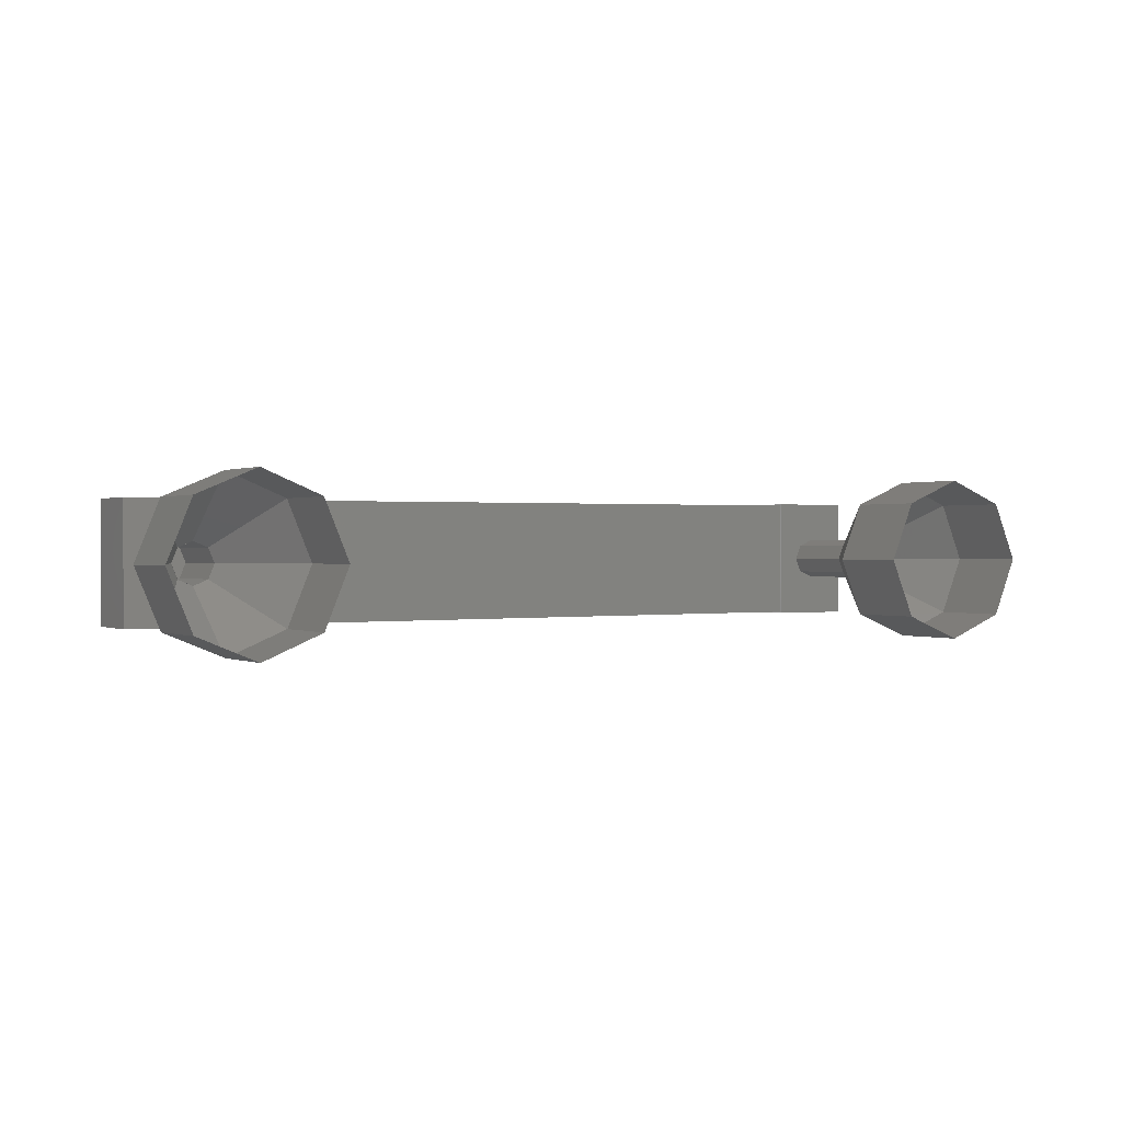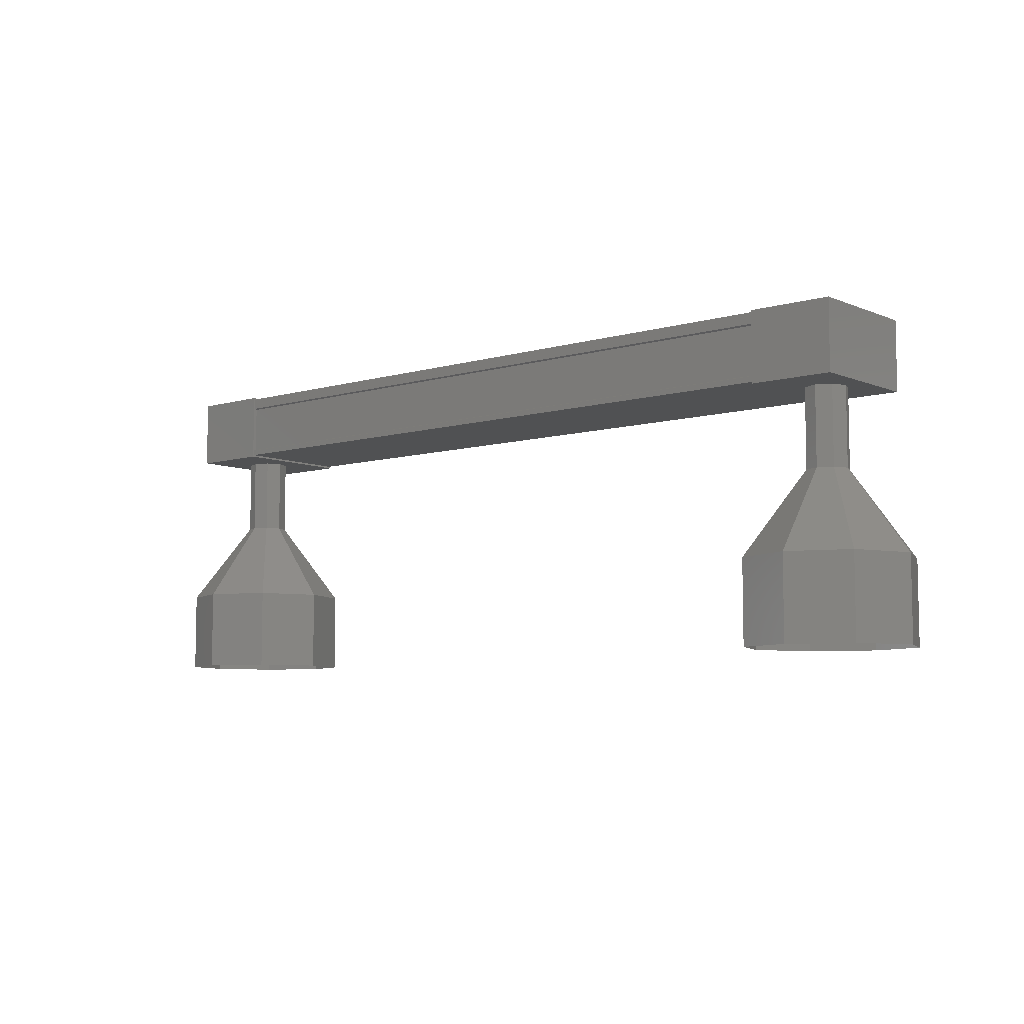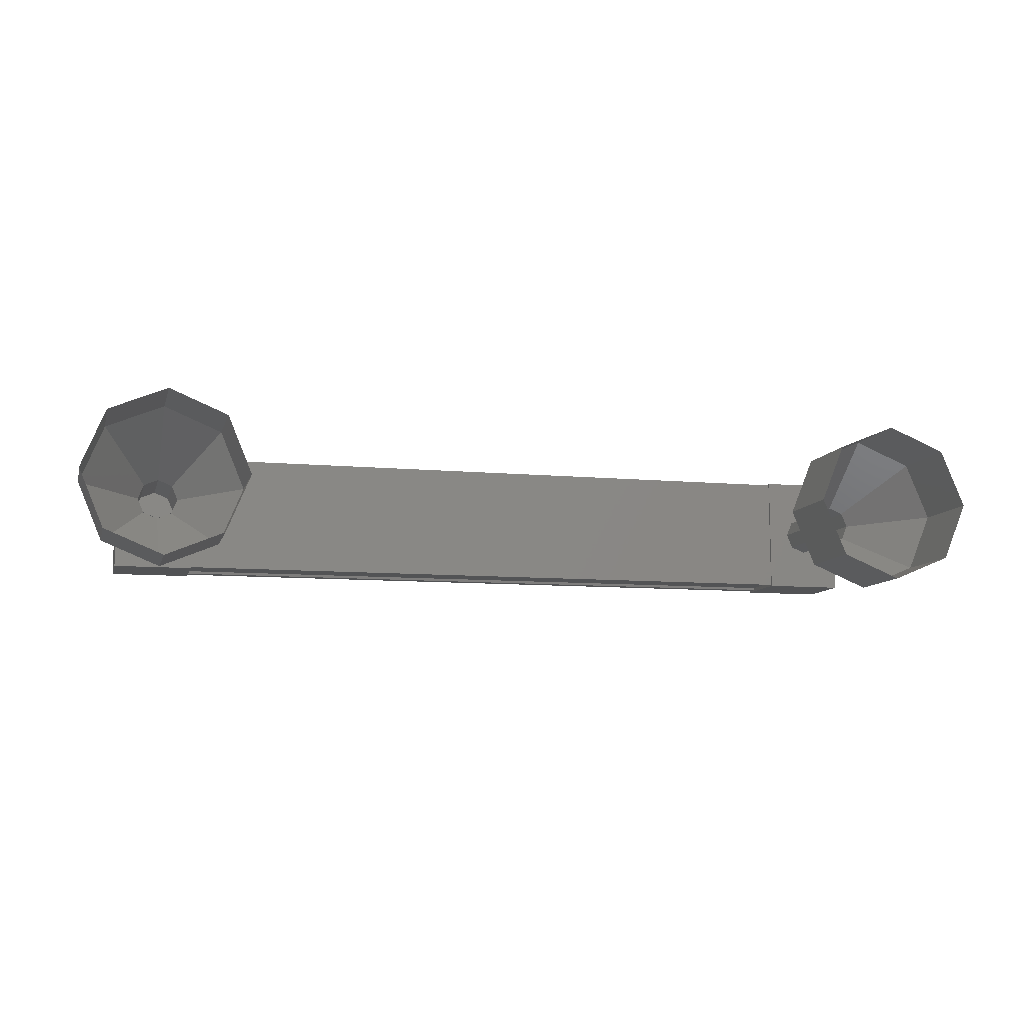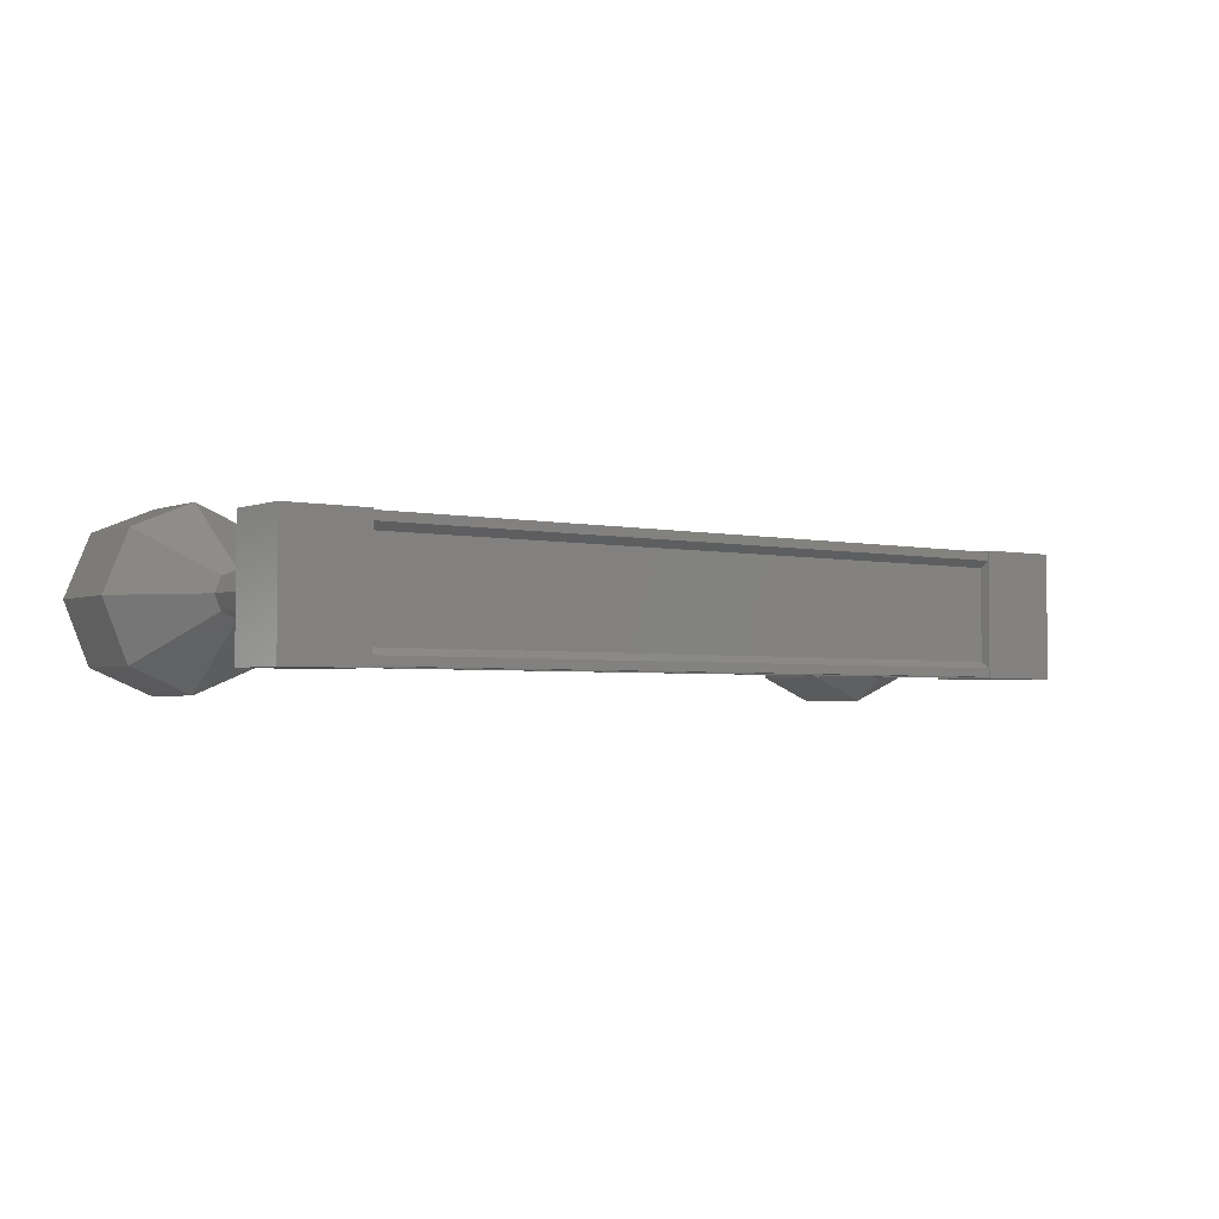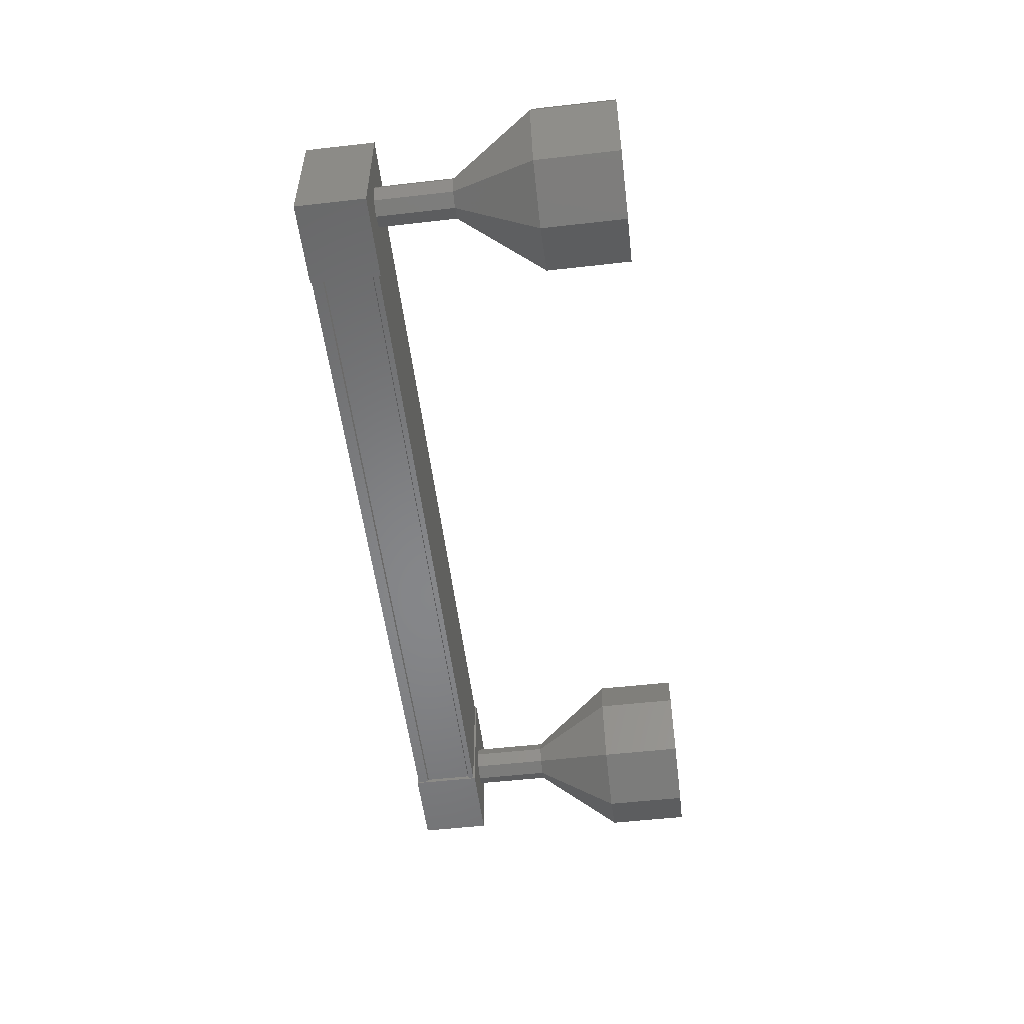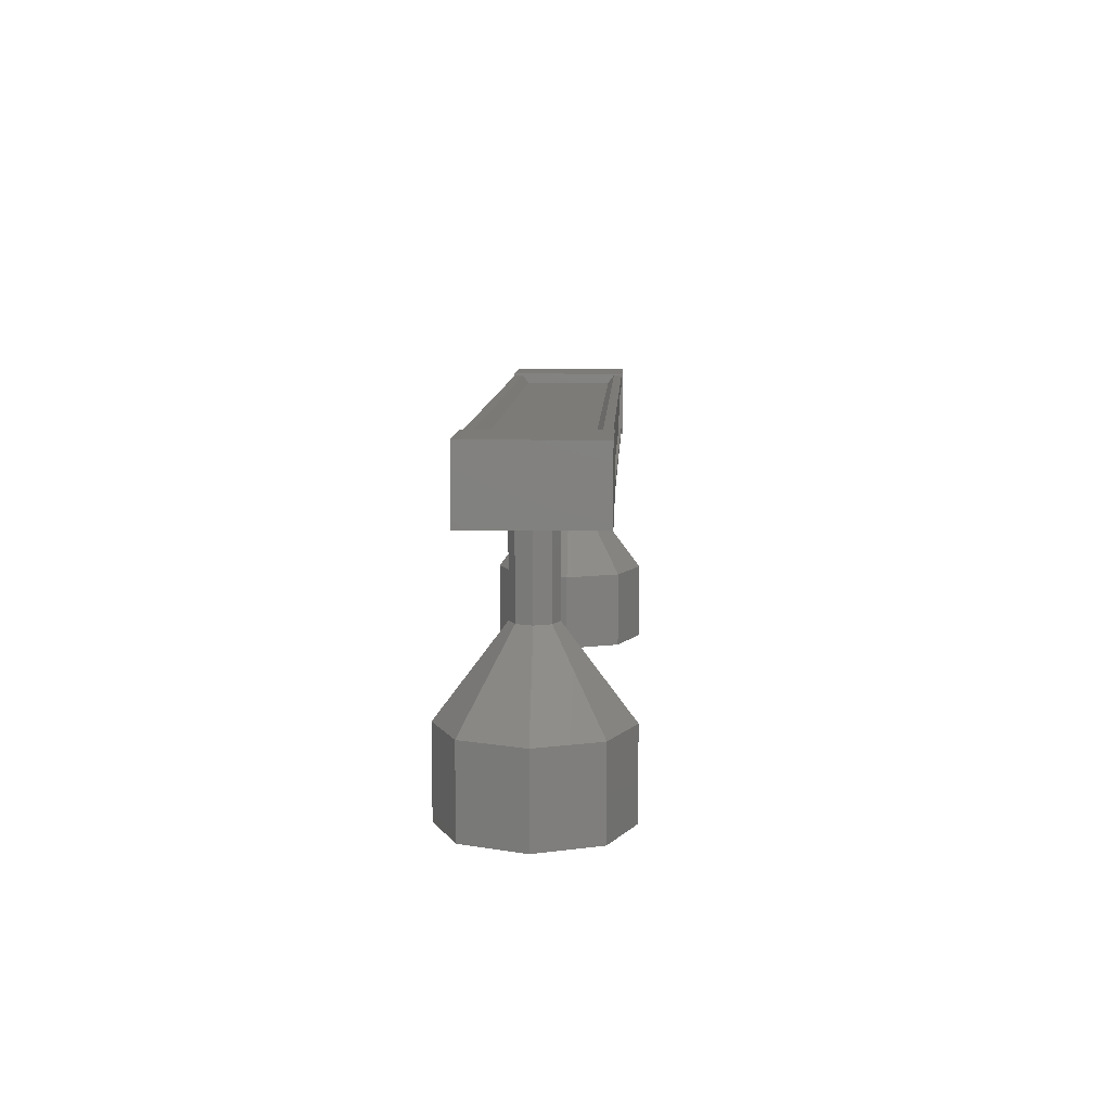
<metadata>
{"format":"stl","ext":"stl","renderer":"f3d","projection":"perspective","resolution":1024,"background":"white","views":[{"elev":0.4,"azim":-30.6,"up":"+Z"},{"elev":-7.0,"azim":-139.9,"up":"+Y"},{"elev":-9.6,"azim":-14.3,"up":"+Z"},{"elev":-2.8,"azim":143.4,"up":"+Z"},{"elev":-53.7,"azim":-83.1,"up":"+Z"},{"elev":9.0,"azim":92.3,"up":"+Y"}]}
</metadata>
<code>
# stl→obj: 100 verts, 152 faces
v -17.57 1033 -0.5964
v -17.57 1033 -0.6772
v -26.82 1033 -0.7005
v -26.82 1033 -0.8032
v -26.83 1033 0.4849
v -26.83 1033 0.5658
v -17.58 1033 0.5891
v -26.83 1033 0.6685
v -17.58 1033 0.6918
v -26.83 1032 0.6685
v -17.58 1032 0.6918
v -26.83 1032 0.6371
v -17.58 1032 0.6604
v -26.82 1033 -0.6196
v -17.58 1033 0.5082
v -27.36 1033 -0.8216
v -27.36 1032 0.6842
v -27.36 1033 0.6842
v -26.36 1033 0.6867
v -26.36 1033 -0.8191
v -26.36 1032 0.6867
v -26.36 1032 -0.8191
v -27.36 1032 -0.8216
v -18.04 1033 0.7077
v -18.04 1033 -0.7982
v -18.04 1032 0.7077
v -18.04 1032 -0.7982
v -17.04 1032 -0.7957
v -17.04 1033 -0.7957
v -17.04 1033 0.7102
v -17.04 1032 0.7102
v -17.57 1033 -0.78
v -17.57 1032 -0.78
v -26.82 1032 -0.8032
v -17.57 1032 -0.7486
v -26.82 1032 -0.7718
v -16.53 1030 -0.04144
v -16.53 1029 -0.04144
v -16.82 1030 -0.7493
v -16.82 1029 -0.7493
v -17.52 1030 -1.044
v -17.52 1029 -1.044
v -18.23 1030 -0.7528
v -18.23 1029 -0.7528
v -18.53 1030 -0.04647
v -18.53 1029 -0.04647
v -18.23 1030 0.6614
v -18.23 1029 0.6614
v -17.53 1030 0.956
v -17.53 1029 0.956
v -16.82 1030 0.6649
v -16.82 1029 0.6649
v -27.05 1031 0.1089
v -27.12 1032 -0.0681
v -27.12 1031 -0.0681
v -27.05 1032 -0.2447
v -27.05 1031 -0.2447
v -26.87 1032 -0.3175
v -26.87 1031 -0.3175
v -26.7 1032 -0.2438
v -26.7 1031 -0.2438
v -26.62 1032 -0.06684
v -26.62 1031 -0.06684
v -26.7 1032 0.1098
v -26.7 1031 0.1098
v -26.88 1032 0.1825
v -26.88 1031 0.1825
v -27.05 1032 0.1089
v -27.58 1029 0.6379
v -27.87 1030 -0.06999
v -27.87 1029 -0.06999
v -27.58 1030 -0.7764
v -27.58 1029 -0.7764
v -26.87 1030 -1.067
v -26.87 1029 -1.067
v -26.17 1030 -0.7728
v -26.17 1029 -0.7728
v -25.87 1030 -0.06495
v -25.87 1029 -0.06495
v -26.17 1030 0.6414
v -26.17 1029 0.6414
v -26.88 1030 0.9325
v -26.88 1029 0.9325
v -27.58 1030 0.6379
v -17.28 1032 -0.04333
v -17.28 1031 -0.04333
v -17.35 1032 -0.2203
v -17.35 1031 -0.2203
v -17.52 1032 -0.294
v -17.52 1031 -0.294
v -17.7 1032 -0.2212
v -17.7 1031 -0.2212
v -17.78 1032 -0.04459
v -17.78 1031 -0.04459
v -17.7 1032 0.1324
v -17.7 1031 0.1324
v -17.53 1032 0.206
v -17.53 1031 0.206
v -17.35 1032 0.1333
v -17.35 1031 0.1333
f 1 2 3
f 3 2 4
f 5 6 7
f 7 6 8
f 8 9 7
f 10 11 12
f 12 11 13
f 13 13 12
f 3 14 1
f 1 14 5
f 5 15 1
f 7 15 5
f 9 8 11
f 11 8 10
f 10 13 11
f 12 13 10
f 12 13 12
f 16 17 18
f 18 17 19
f 19 20 18
f 21 20 19
f 22 20 21
f 21 17 22
f 22 17 23
f 23 17 16
f 16 20 23
f 18 20 16
f 24 25 26
f 26 25 27
f 27 28 26
f 25 28 27
f 29 28 25
f 25 30 29
f 29 30 28
f 28 30 31
f 31 26 28
f 30 26 31
f 24 26 30
f 30 25 24
f 2 32 4
f 4 32 33
f 33 34 4
f 35 34 33
f 36 34 35
f 35 35 36
f 36 35 36
f 36 35 33
f 33 34 36
f 33 34 33
f 34 34 33
f 33 11 34
f 34 11 10
f 10 11 10
f 21 19 17
f 20 22 23
f 11 11 10
f 37 38 39
f 39 38 40
f 40 41 39
f 42 41 40
f 43 41 42
f 42 44 43
f 43 44 45
f 45 44 46
f 46 47 45
f 48 47 46
f 49 47 48
f 48 50 49
f 49 50 51
f 51 50 52
f 52 37 51
f 38 37 52
f 53 54 55
f 55 54 56
f 56 57 55
f 58 57 56
f 59 57 58
f 58 60 59
f 59 60 61
f 61 60 62
f 62 63 61
f 64 63 62
f 65 63 64
f 64 66 65
f 65 66 67
f 67 66 68
f 68 53 67
f 54 53 68
f 69 70 71
f 71 70 72
f 72 73 71
f 74 73 72
f 75 73 74
f 74 76 75
f 75 76 77
f 77 76 78
f 78 79 77
f 80 79 78
f 81 79 80
f 80 82 81
f 81 82 83
f 83 82 84
f 84 69 83
f 70 69 84
f 84 55 70
f 70 55 57
f 57 72 70
f 59 72 57
f 74 72 59
f 59 61 74
f 74 61 76
f 76 61 63
f 63 78 76
f 65 78 63
f 80 78 65
f 65 67 80
f 80 67 82
f 82 67 53
f 53 84 82
f 55 84 53
f 85 86 87
f 87 86 88
f 88 89 87
f 90 89 88
f 91 89 90
f 90 92 91
f 91 92 93
f 93 92 94
f 94 95 93
f 96 95 94
f 97 95 96
f 96 98 97
f 97 98 99
f 99 98 100
f 100 85 99
f 86 85 100
f 100 51 86
f 86 51 37
f 37 88 86
f 39 88 37
f 90 88 39
f 39 41 90
f 90 41 92
f 92 41 43
f 43 94 92
f 45 94 43
f 96 94 45
f 45 47 96
f 96 47 98
f 98 47 49
f 49 100 98
f 51 100 49

</code>
